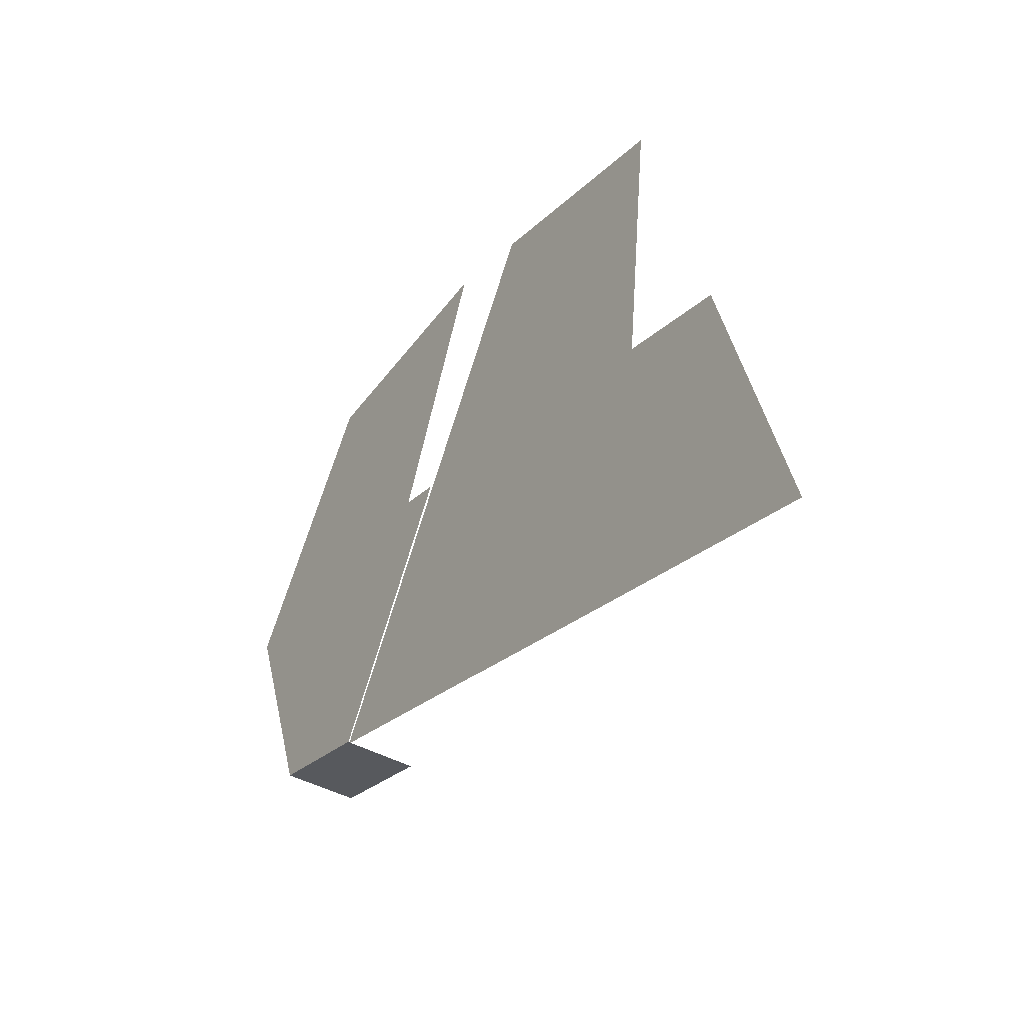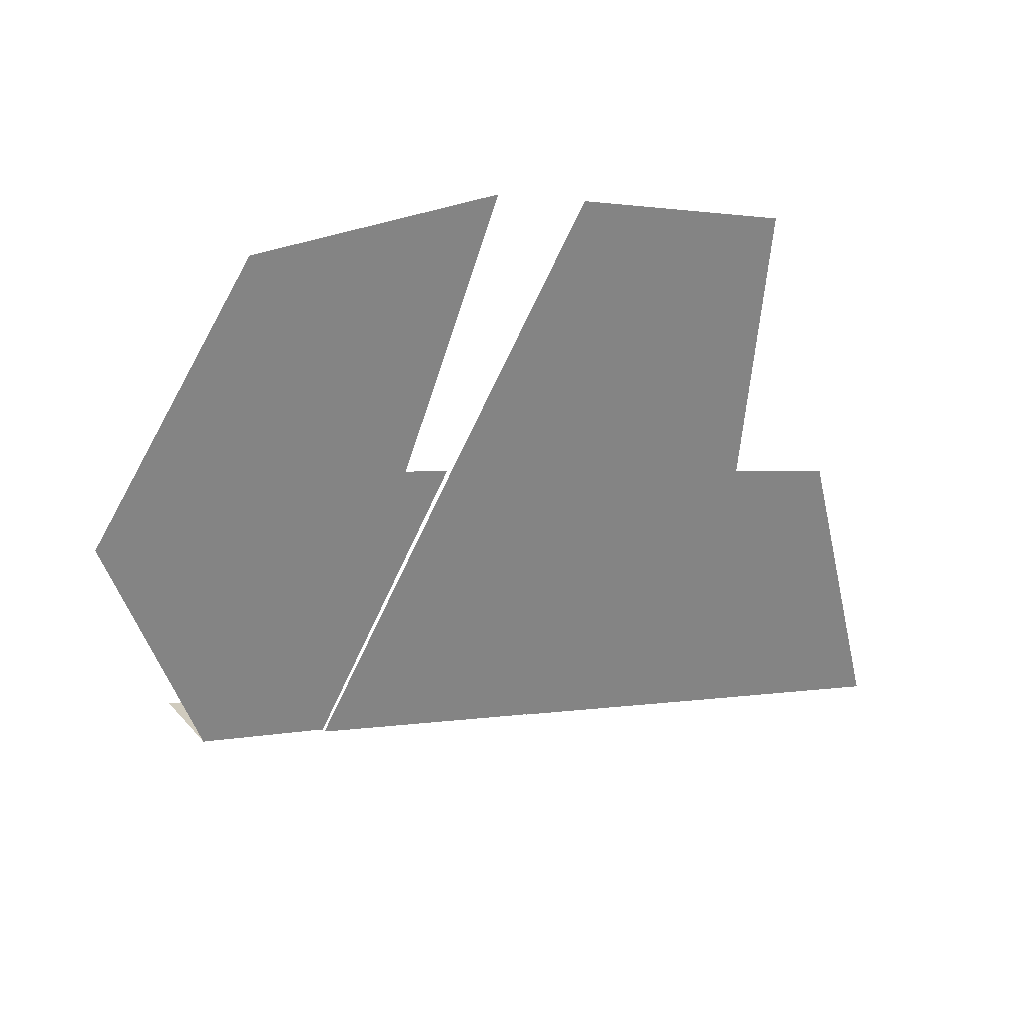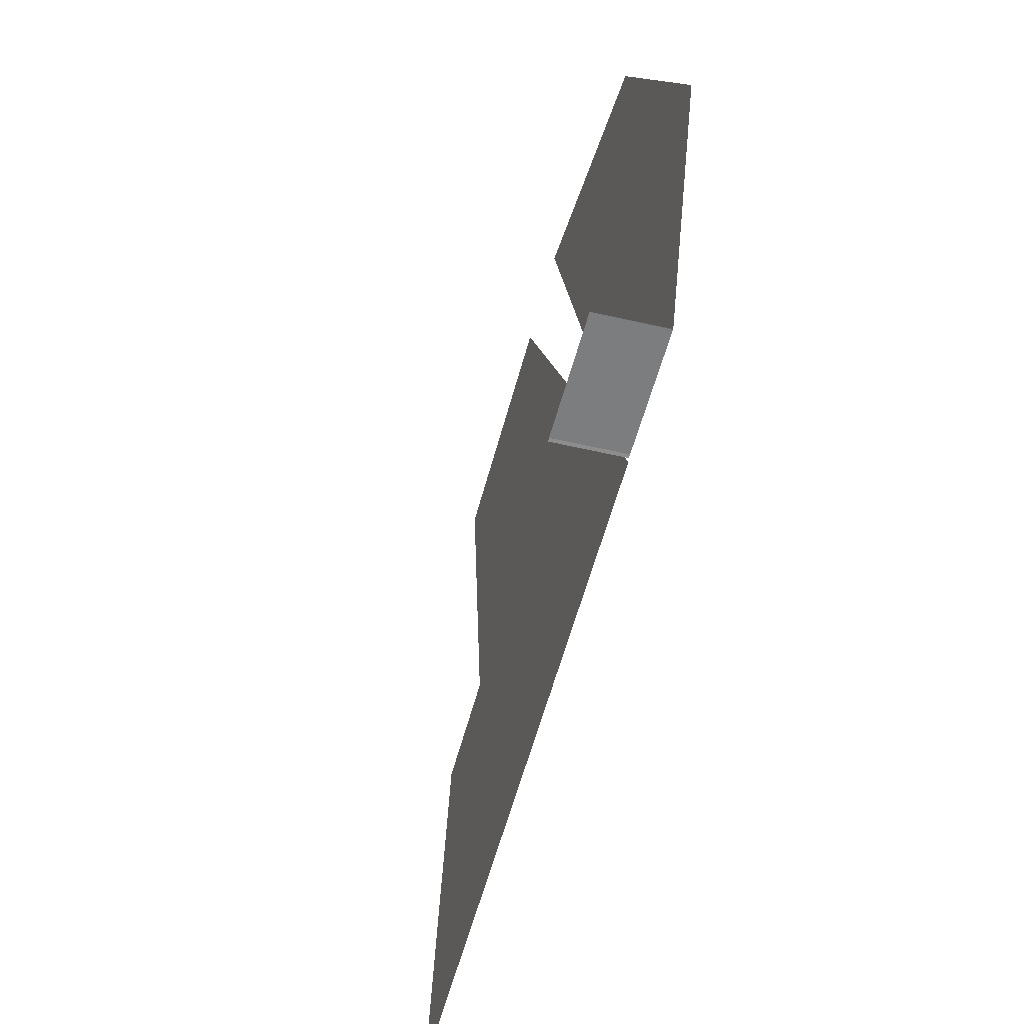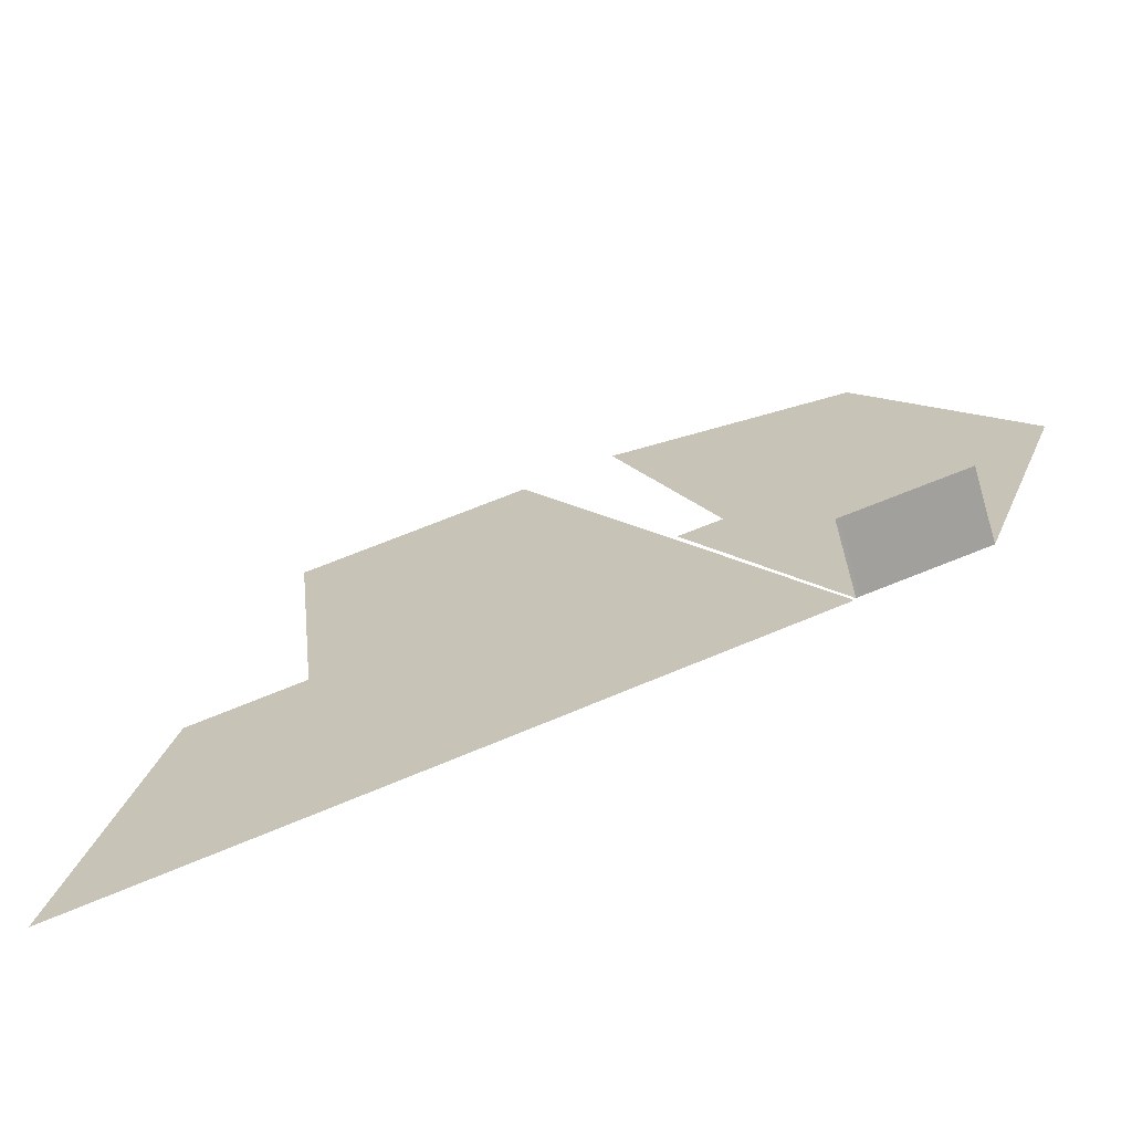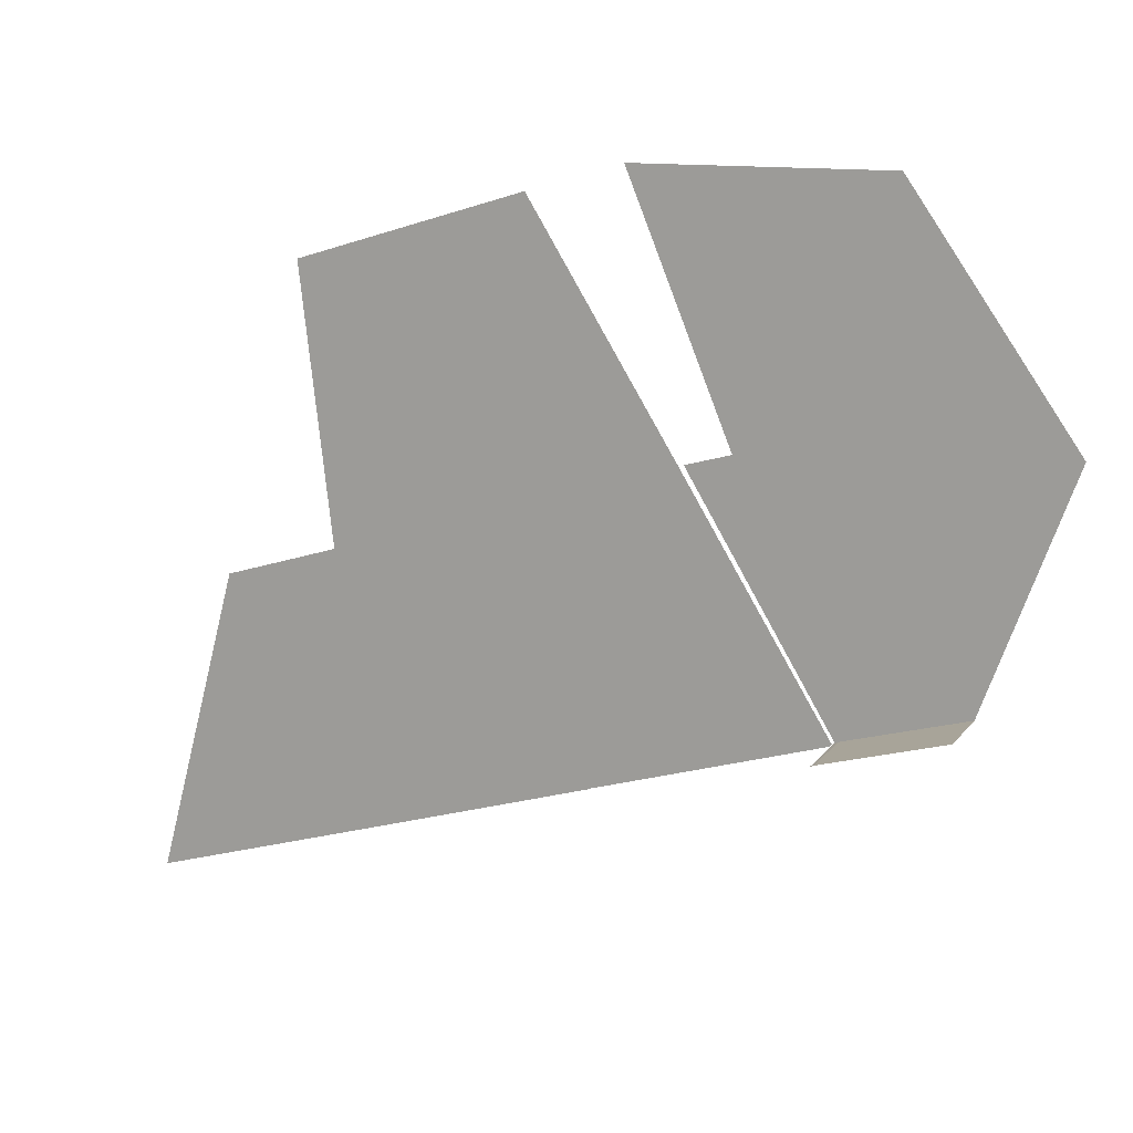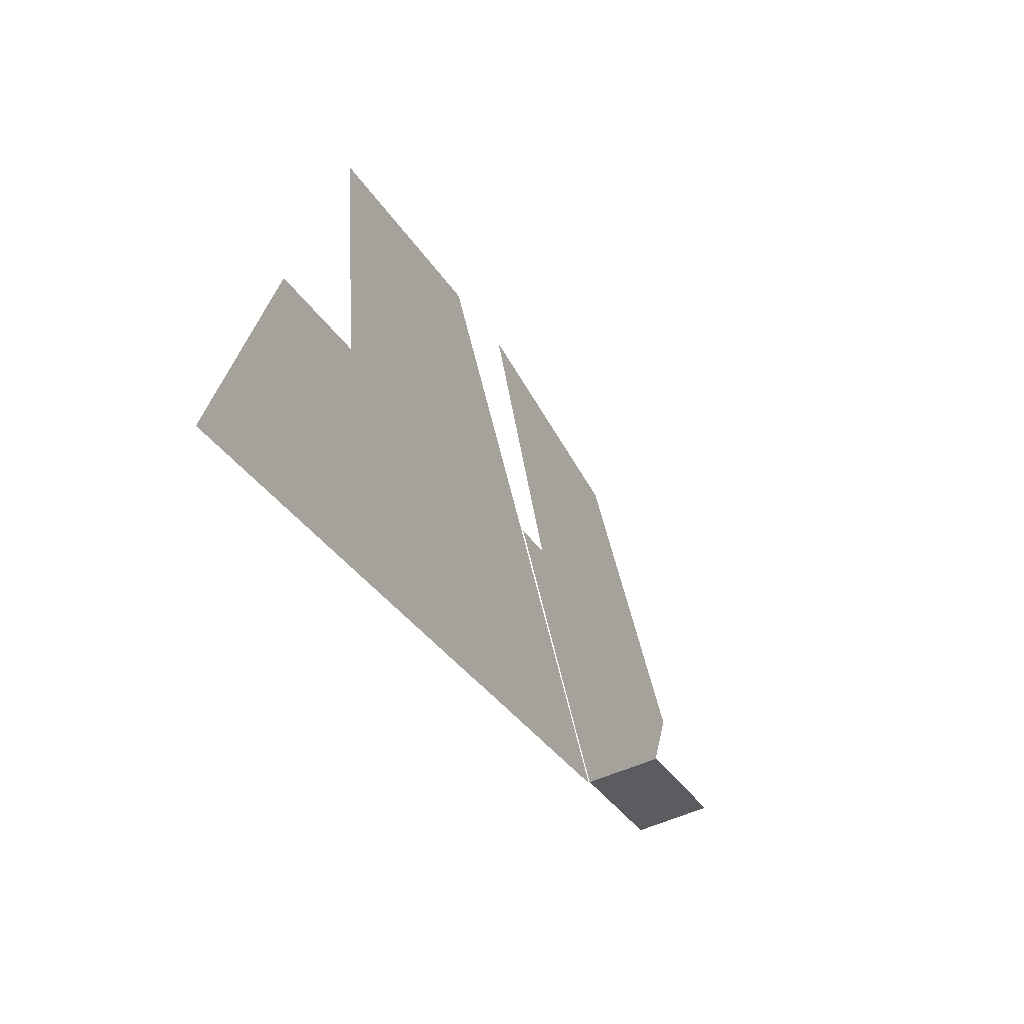
<metadata>
{"format":"obj","ext":"obj","renderer":"f3d","projection":"perspective","resolution":1024,"background":"white","views":[{"elev":-43.1,"azim":-123.5,"up":"+Y"},{"elev":29.8,"azim":146.6,"up":"+Y"},{"elev":-43.6,"azim":74.0,"up":"+Y"},{"elev":-67.5,"azim":16.1,"up":"+Y"},{"elev":13.2,"azim":22.6,"up":"+Y"},{"elev":-50.0,"azim":-62.7,"up":"+Y"}]}
</metadata>
<code>
o LM_Journey_L75_PF
v 233.5 1204 0.03
v 343.1 1236 0.03
v 343.6 1237 0.03
v 343.6 1237 0.03
v 343.1 1236 0.03
v 452.9 1269 0.03
v 343.6 1237 0.03
v 273.1 1351 0.03
v 233.5 1204 0.03
v 453.1 1269 0.03
v 343.6 1237 0.03
v 452.9 1269 0.03
v 453.6 1270 0.03
v 564.9 1304 35.32
v 566.5 1304 35.32
v 566.5 1304 0.03
v 453.6 1270 0.03
v 453.1 1269 0.03
v 562.7 1302 0.03
v 566.5 1304 35.32
v 623.9 1320 35.32
v 623.9 1320 0.03
v 562.7 1302 0.03
v 563.6 1303 0.03
v 453.6 1270 0.03
v 564.9 1304 0.03
v 564.9 1304 35.32
v 566.5 1304 0.03
v 453.6 1270 0.03
v 383.1 1384 0.03
v 343.6 1237 0.03
v 566.5 1304 0.03
v 566.5 1304 35.32
v 623.9 1320 0.03
v 623.9 1320 0.03
v 623.9 1320 35.32
v 624.3 1320 0.03
v 328.1 1367 0.03
v 273.1 1351 0.03
v 343.6 1237 0.03
v 383.1 1384 0.03
v 563.6 1303 0.03
v 493.2 1417 0.03
v 564.9 1304 0.03
v 566.5 1304 0.03
v 495.7 1418 0.03
v 623.9 1320 0.03
v 545.9 1432 0.03
v 566.5 1304 0.03
v 623.9 1320 0.03
v 624.3 1320 0.03
v 665.1 1432 0.03
v 438.2 1400 0.03
v 383.1 1384 0.03
v 453.6 1270 0.03
v 493.2 1417 0.03
v 438.2 1400 0.03
v 453.6 1270 0.03
v 493.2 1417 0.03
v 563.6 1303 0.03
v 493.5 1417 0.03
v 502.8 1420 0.03
v 495.7 1418 0.03
v 566.5 1304 0.03
v 517.2 1424 0.03
v 502.8 1420 0.03
v 566.5 1304 0.03
v 545.9 1432 0.03
v 517.2 1424 0.03
v 566.5 1304 0.03
v 665.1 1432 0.03
v 664.9 1432 0.03
v 623.9 1320 0.03
v 623.9 1320 0.03
v 664.9 1432 0.03
v 545.9 1432 0.03
v 383.1 1384 0.03
v 312.7 1498 0.03
v 328.1 1367 0.03
v 438.2 1400 0.03
v 422.7 1531 0.03
v 493.5 1417 0.03
v 422.7 1531 0.03
v 493.2 1417 0.03
v 664.9 1432 0.03
v 586.9 1544 0.03
v 467.9 1544 0.03
v 517.2 1424 0.03
v 422.7 1531 0.03
v 312.7 1498 0.03
v 383.1 1384 0.03
v 586.9 1544 0.03
v 467.9 1544 0.03
f 3 2 1
f 6 5 4
f 9 8 7
f 12 11 10
f 10 11 13
f 16 15 14
f 19 18 17
f 22 21 20
f 25 24 23
f 28 27 26
f 31 30 29
f 34 33 32
f 37 36 35
f 40 39 38
f 40 38 41
f 13 43 42
f 46 45 44
f 49 48 47
f 52 51 50
f 55 54 53
f 58 57 56
f 61 60 59
f 64 63 62
f 67 66 65
f 70 69 68
f 73 72 71
f 76 75 74
f 79 78 77
f 77 81 80
f 80 81 43
f 84 83 82
f 48 86 85
f 88 87 48
f 91 90 89
f 93 92 76

</code>
